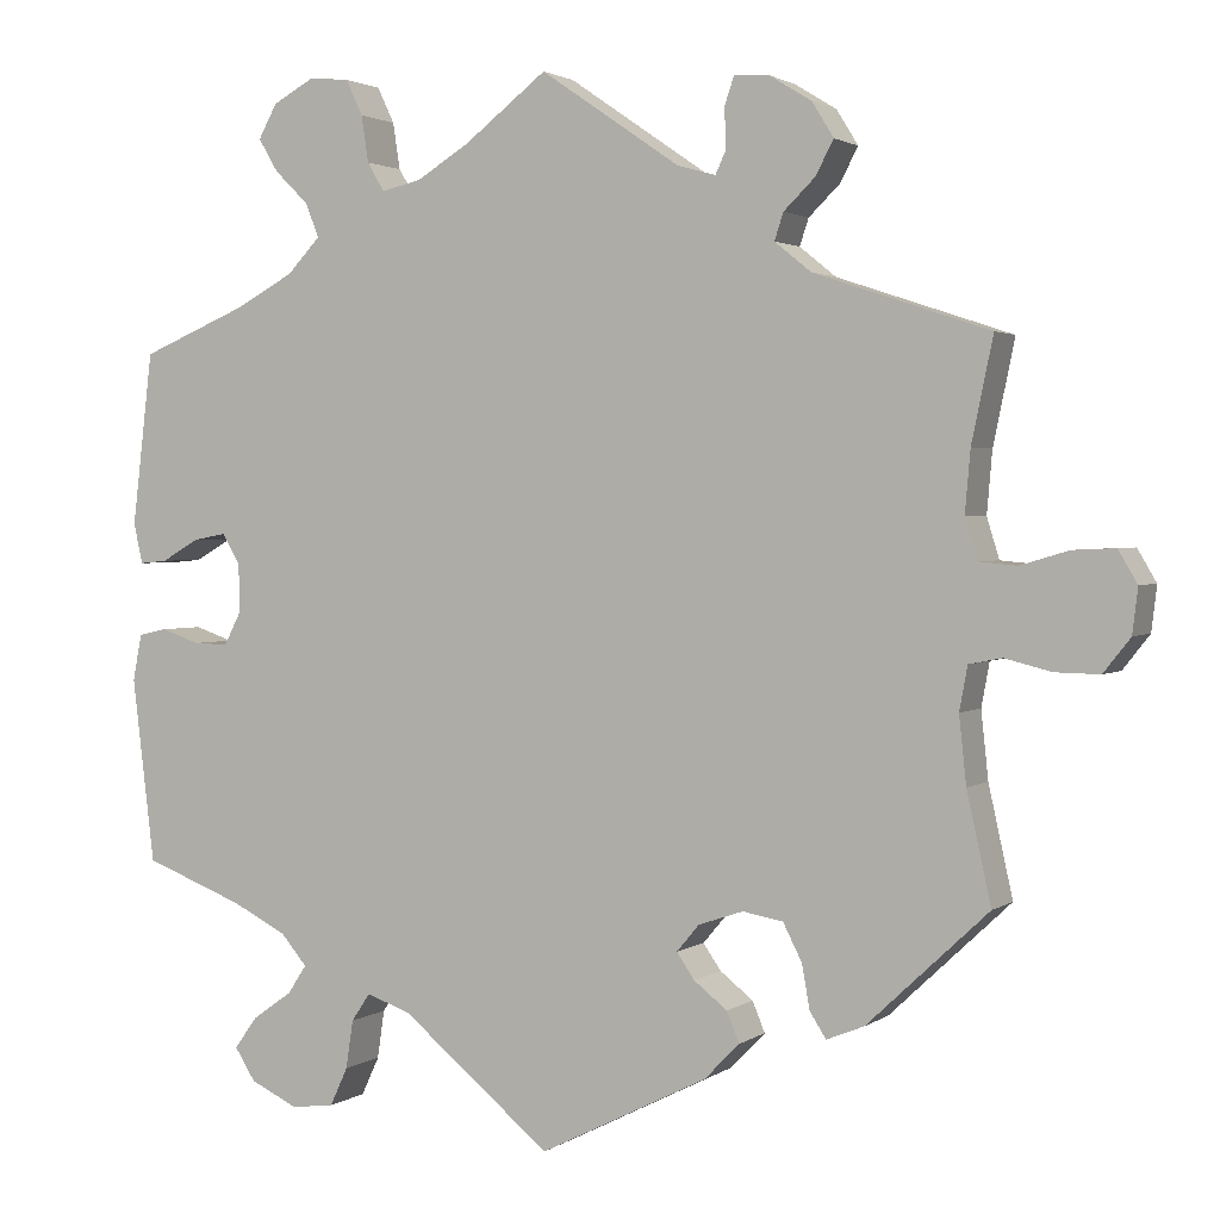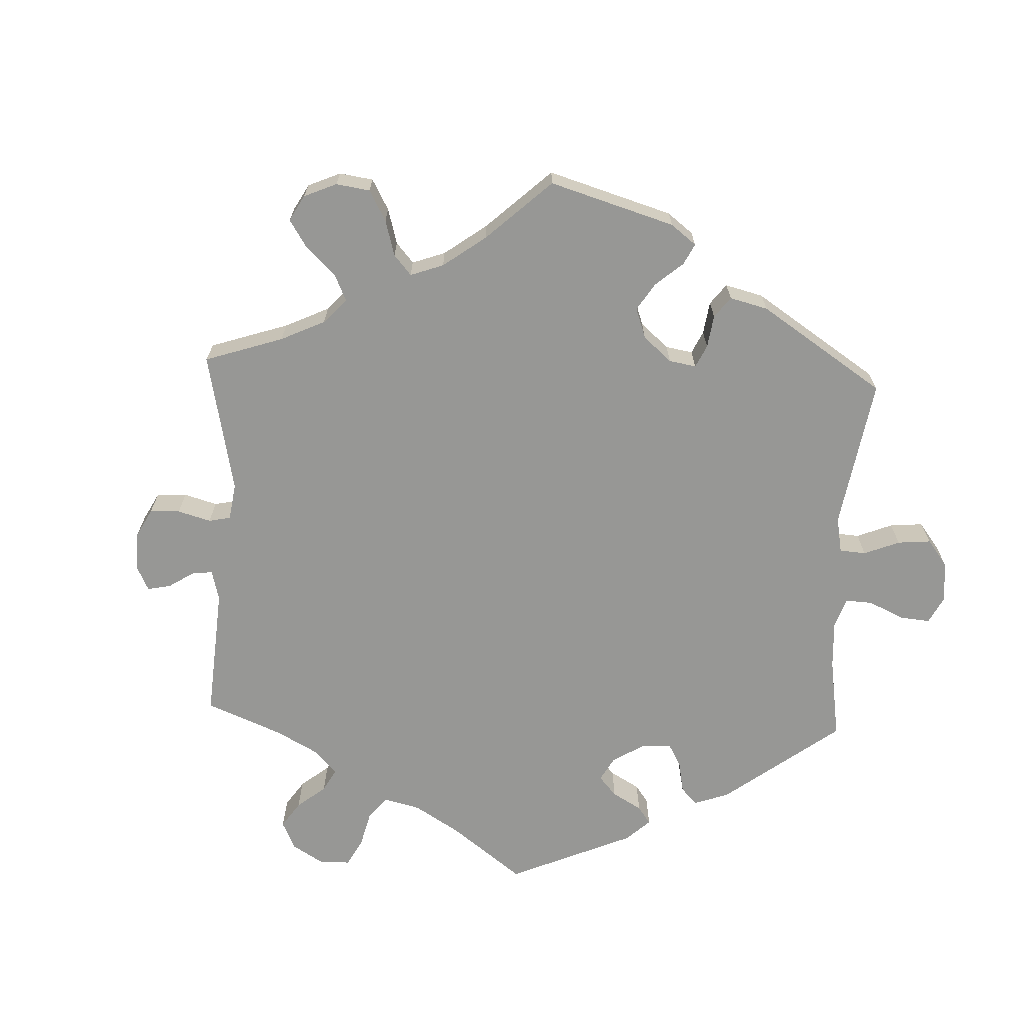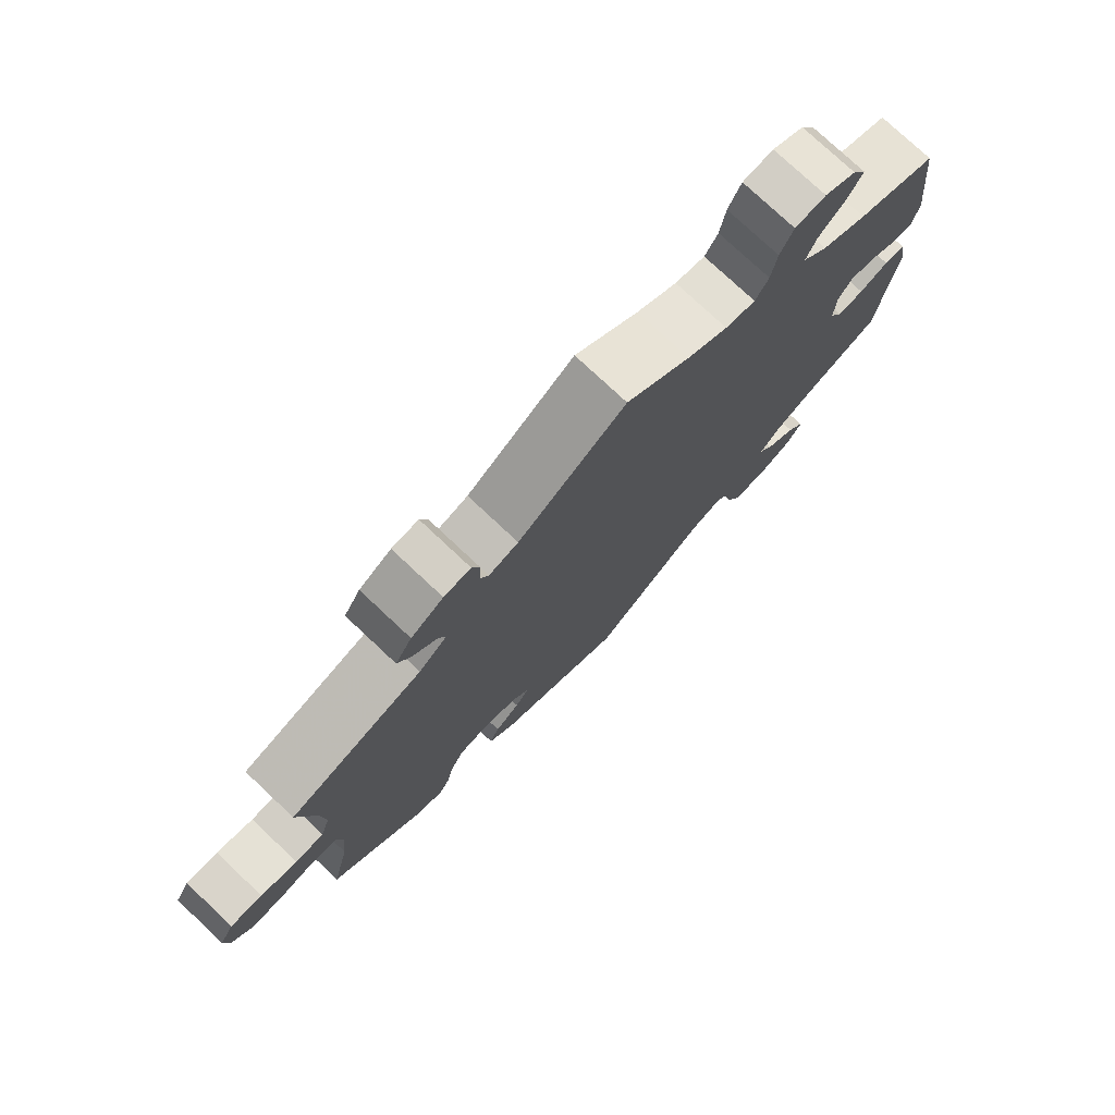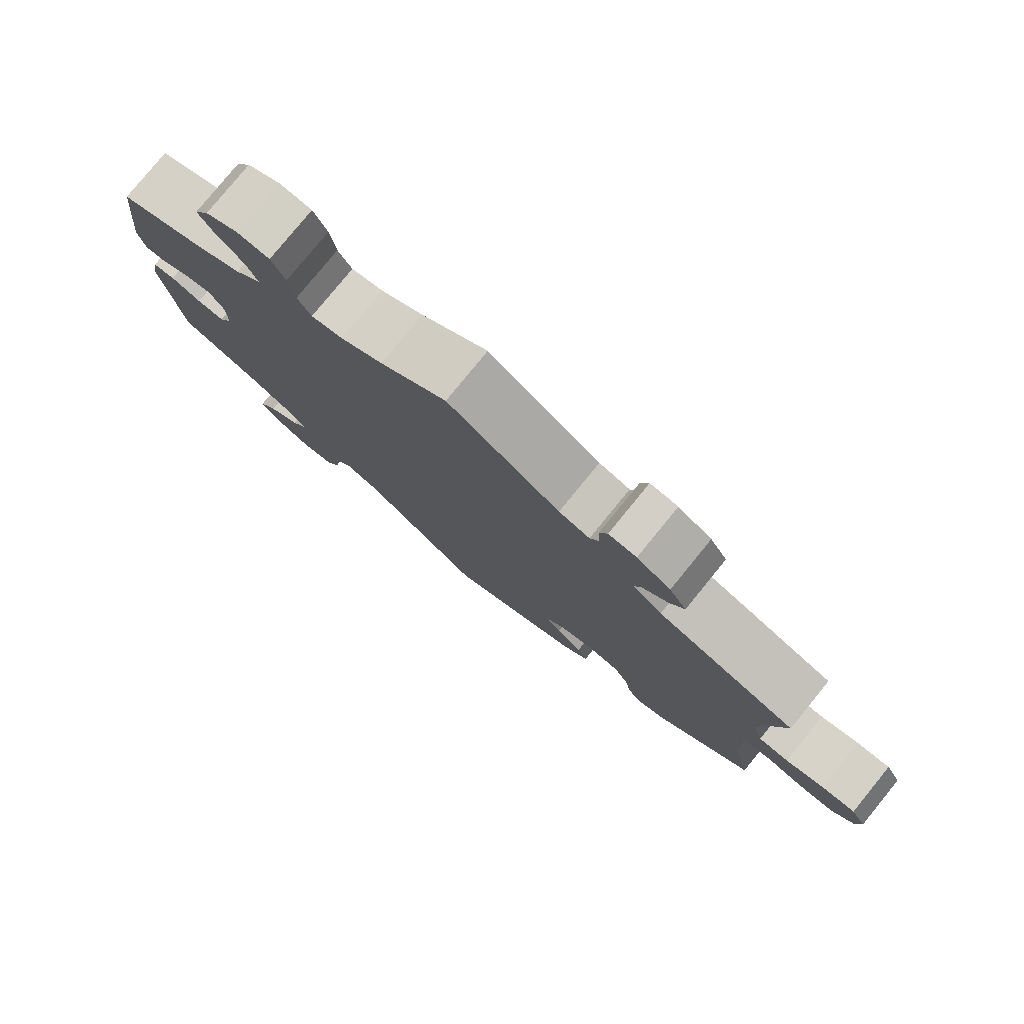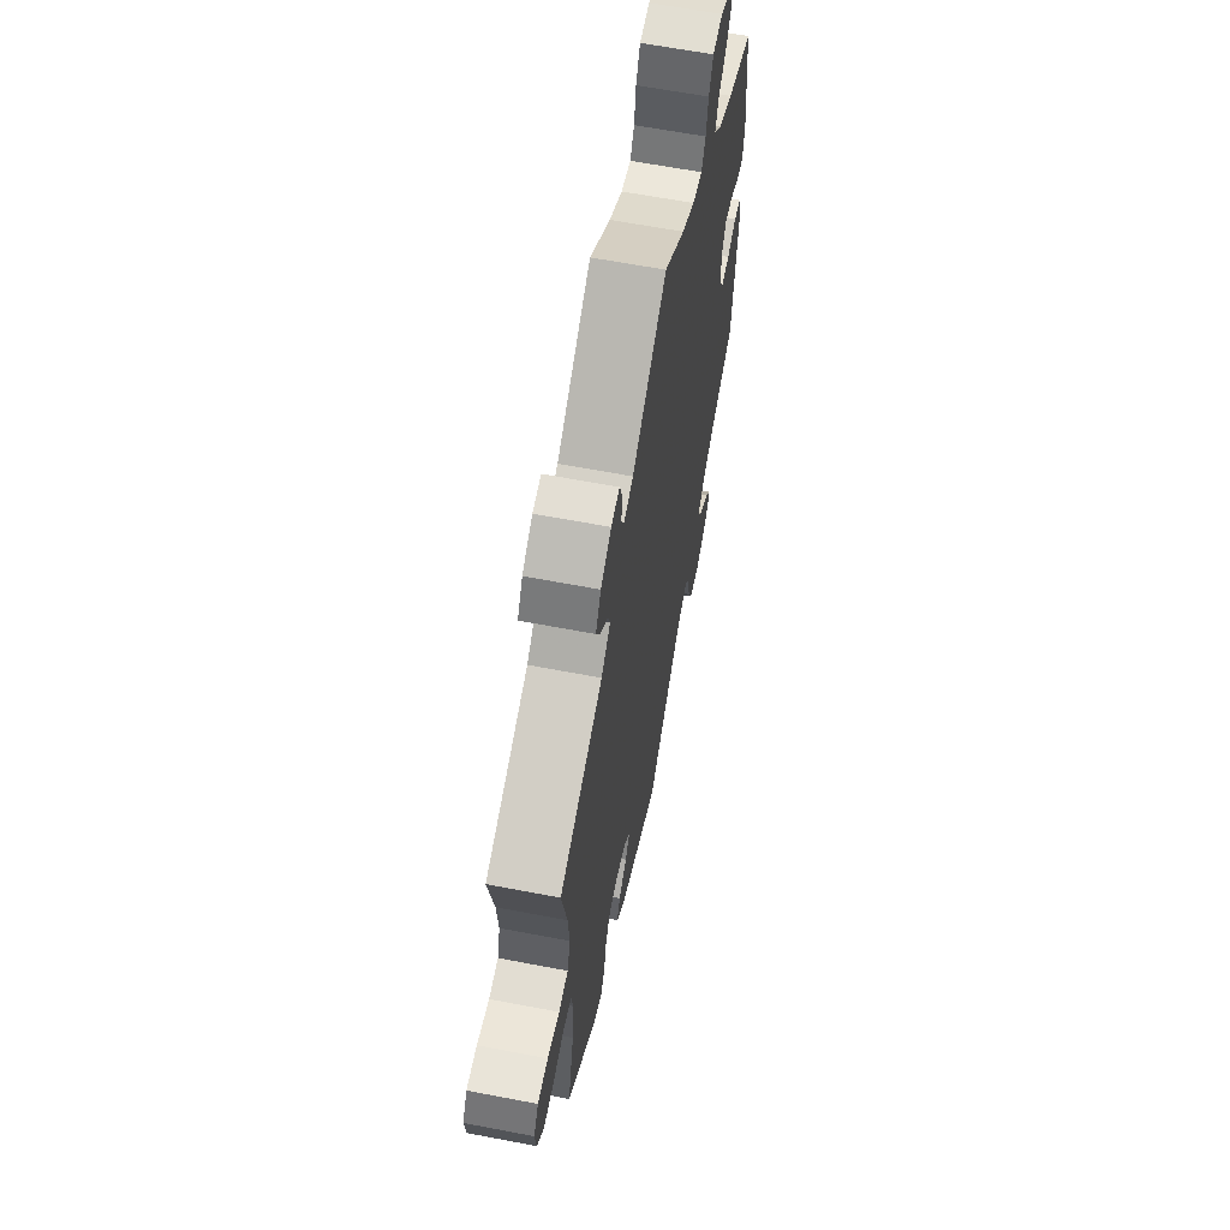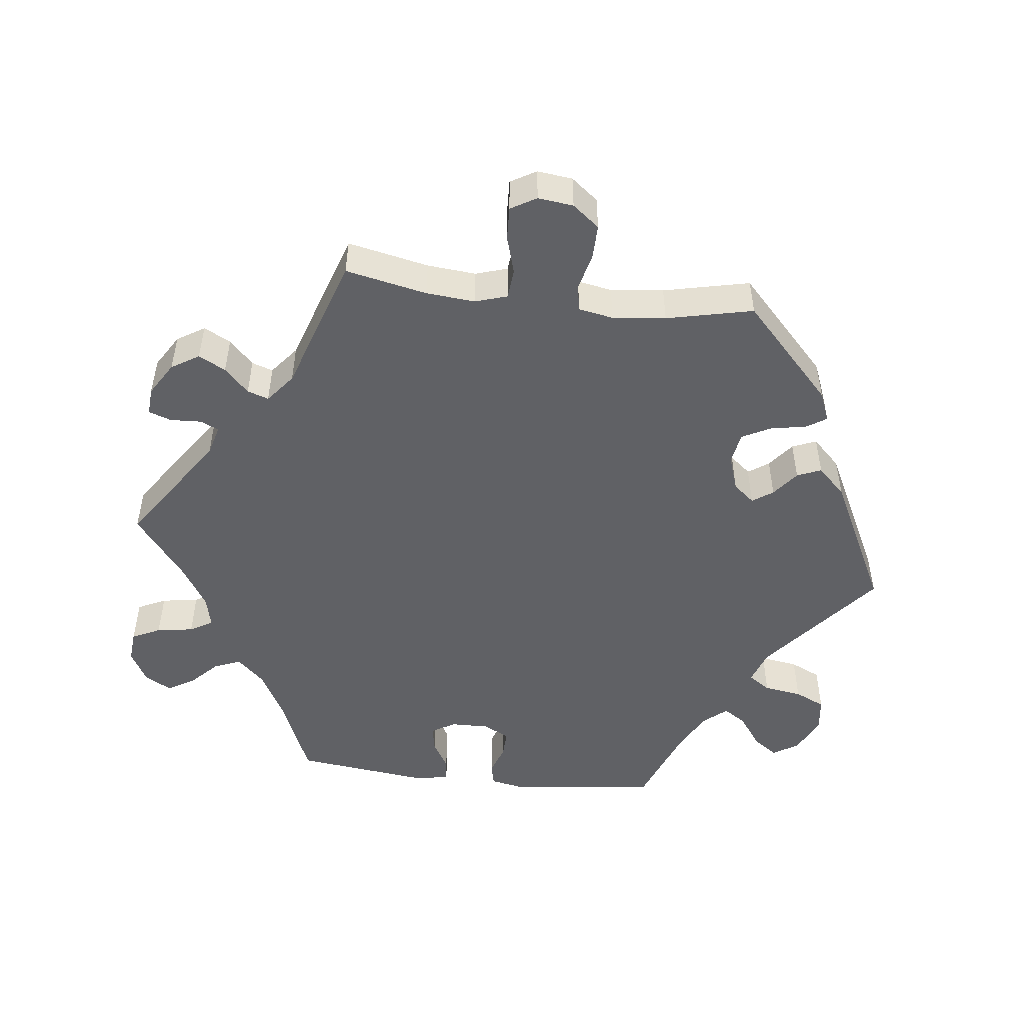
<metadata>
{"format":"obj","ext":"obj","renderer":"f3d","projection":"perspective","resolution":1024,"background":"white","views":[{"elev":2.0,"azim":25.4,"up":"+Z"},{"elev":-68.1,"azim":117.4,"up":"+Y"},{"elev":76.9,"azim":133.2,"up":"+Z"},{"elev":79.4,"azim":39.2,"up":"+Z"},{"elev":62.6,"azim":101.0,"up":"+Z"},{"elev":-49.7,"azim":83.3,"up":"+Y"}]}
</metadata>
<code>
v 0.156 0.07 0.471
v 0.199 0.07 0.459
v 0.211 0.07 0.485
v 0.209 0.07 0.529
v 0.22 0.07 0.561
v 0.259 0.07 0.558
v 0.306 0.07 0.529
v 0.33 0.07 0.49
v 0.31 0.07 0.452
v 0.275 0.07 0.418
v 0.265 0.07 0.388
v 0.306 0.07 0.355
v 0.501 0.07 0.29
v 0.477 0.07 0.175
v 0.471 0.07 0.106
v 0.485 0.07 0.061
v 0.527 0.07 0.057
v 0.581 0.07 0.073
v 0.628 0.07 0.075
v 0.649 0.07 0.039
v 0.643 0.07 -0.011
v 0.613 0.07 -0.049
v 0.563 0.07 -0.048
v 0.512 0.07 -0.035
v 0.475 0.07 -0.042
v 0.466 0.07 -0.091
v 0.474 0.07 -0.166
v 0.501 0.07 -0.288
v 0.366 0.07 -0.415
v 0.324 0.07 -0.432
v 0.306 0.07 -0.404
v 0.297 0.07 -0.354
v 0.276 0.07 -0.313
v 0.231 0.07 -0.305
v 0.181 0.07 -0.322
v 0.156 0.07 -0.352
v 0.176 0.07 -0.381
v 0.213 0.07 -0.41
v 0.227 0.07 -0.444
v 0.188 0.07 -0.484
v 0 0.07 -0.578
v -0.168 0.07 -0.44
v -0.217 0.07 -0.423
v -0.238 0.07 -0.454
v -0.246 0.07 -0.508
v -0.266 0.07 -0.551
v -0.314 0.07 -0.557
v -0.367 0.07 -0.532
v -0.39 0.07 -0.496
v -0.365 0.07 -0.461
v -0.32 0.07 -0.429
v -0.299 0.07 -0.397
v -0.328 0.07 -0.363
v -0.389 0.07 -0.332
v -0.501 0.07 -0.289
v -0.526 0.07 -0.083
v -0.516 0.07 -0.031
v -0.484 0.07 -0.024
v -0.441 0.07 -0.039
v -0.402 0.07 -0.04
v -0.383 0.07 -0.003
v -0.384 0.07 0.051
v -0.404 0.07 0.085
v -0.441 0.07 0.078
v -0.483 0.07 0.054
v -0.514 0.07 0.051
v -0.524 0.07 0.096
v -0.501 0.07 0.289
v -0.383 0.07 0.338
v -0.316 0.07 0.374
v -0.279 0.07 0.413
v -0.294 0.07 0.451
v -0.332 0.07 0.488
v -0.354 0.07 0.525
v -0.333 0.07 0.563
v -0.287 0.07 0.588
v -0.242 0.07 0.584
v -0.223 0.07 0.544
v -0.215 0.07 0.492
v -0.196 0.07 0.46
v -0.152 0.07 0.47
v -0.093 0.07 0.506
v 0 0.07 0.578
v 0.156 0 0.471
v 0.199 0 0.459
v 0.211 0 0.485
v 0.209 0 0.529
v 0.22 0 0.561
v 0.259 0 0.558
v 0.306 0 0.529
v 0.33 0 0.49
v 0.31 0 0.452
v 0.275 0 0.418
v 0.265 0 0.388
v 0.306 0 0.355
v 0.501 0 0.29
v 0.477 0 0.175
v 0.471 0 0.106
v 0.485 0 0.061
v 0.527 0 0.057
v 0.581 0 0.073
v 0.628 0 0.075
v 0.649 0 0.039
v 0.643 0 -0.011
v 0.613 0 -0.049
v 0.563 0 -0.048
v 0.512 0 -0.035
v 0.475 0 -0.042
v 0.466 0 -0.091
v 0.474 0 -0.166
v 0.501 0 -0.288
v 0.366 0 -0.415
v 0.324 0 -0.432
v 0.306 0 -0.404
v 0.297 0 -0.354
v 0.276 0 -0.313
v 0.231 0 -0.305
v 0.181 0 -0.322
v 0.156 0 -0.352
v 0.176 0 -0.381
v 0.213 0 -0.41
v 0.227 0 -0.444
v 0.188 0 -0.484
v 0 0 -0.578
v -0.168 0 -0.44
v -0.217 0 -0.423
v -0.238 0 -0.454
v -0.246 0 -0.508
v -0.266 0 -0.551
v -0.314 0 -0.557
v -0.367 0 -0.532
v -0.39 0 -0.496
v -0.365 0 -0.461
v -0.32 0 -0.429
v -0.299 0 -0.397
v -0.328 0 -0.363
v -0.389 0 -0.332
v -0.501 0 -0.289
v -0.526 0 -0.083
v -0.516 0 -0.031
v -0.484 0 -0.024
v -0.441 0 -0.039
v -0.402 0 -0.04
v -0.383 0 -0.003
v -0.384 0 0.051
v -0.404 0 0.085
v -0.441 0 0.078
v -0.483 0 0.054
v -0.514 0 0.051
v -0.524 0 0.096
v -0.501 0 0.289
v -0.383 0 0.338
v -0.316 0 0.374
v -0.279 0 0.413
v -0.294 0 0.451
v -0.332 0 0.488
v -0.354 0 0.525
v -0.333 0 0.563
v -0.287 0 0.588
v -0.242 0 0.584
v -0.223 0 0.544
v -0.215 0 0.492
v -0.196 0 0.46
v -0.152 0 0.47
v -0.093 0 0.506
v 0 0 0.578
f 82 83 1
f 81 82 1 2
f 80 81 2
f 76 77 78 79
f 76 79 80
f 75 76 80
f 72 73 74 75
f 71 72 75 80
f 70 71 80 2
f 66 67 68 69
f 64 65 66 69
f 63 64 69 70
f 62 63 70 2
f 56 57 58 59
f 54 55 56 59
f 53 54 59 60
f 52 53 60 61
f 48 49 50 51
f 48 51 52
f 47 48 52
f 44 45 46 47
f 43 44 47 52
f 39 40 41 42
f 37 38 39 42
f 36 37 42 43
f 35 36 43 52
f 29 30 31 32
f 27 28 29 32
f 26 27 32 33
f 25 26 33 34
f 21 22 23 24
f 19 20 21 24
f 17 18 19 24
f 16 17 24 25
f 15 16 25 34
f 12 13 14
f 11 12 14 15
f 7 8 9 10
f 7 10 11
f 6 7 11
f 3 4 5 6
f 2 3 6 11
f 35 52 61 62
f 15 34 35 62
f 2 11 15 62
f 84 166 165
f 85 84 165 164
f 85 164 163
f 162 161 160 159
f 163 162 159
f 163 159 158
f 158 157 156 155
f 163 158 155 154
f 85 163 154 153
f 152 151 150 149
f 152 149 148 147
f 153 152 147 146
f 85 153 146 145
f 142 141 140 139
f 142 139 138 137
f 143 142 137 136
f 144 143 136 135
f 134 133 132 131
f 135 134 131
f 135 131 130
f 130 129 128 127
f 135 130 127 126
f 125 124 123 122
f 125 122 121 120
f 126 125 120 119
f 135 126 119 118
f 115 114 113 112
f 115 112 111 110
f 116 115 110 109
f 117 116 109 108
f 107 106 105 104
f 107 104 103 102
f 107 102 101 100
f 108 107 100 99
f 117 108 99 98
f 97 96 95
f 98 97 95 94
f 93 92 91 90
f 94 93 90
f 94 90 89
f 89 88 87 86
f 94 89 86 85
f 145 144 135 118
f 145 118 117 98
f 145 98 94 85
f 1 84 85 2
f 2 85 86 3
f 3 86 87 4
f 4 87 88 5
f 5 88 89 6
f 6 89 90 7
f 7 90 91 8
f 8 91 92 9
f 9 92 93 10
f 10 93 94 11
f 11 94 95 12
f 12 95 96 13
f 13 96 97 14
f 14 97 98 15
f 15 98 99 16
f 16 99 100 17
f 17 100 101 18
f 18 101 102 19
f 19 102 103 20
f 20 103 104 21
f 21 104 105 22
f 22 105 106 23
f 23 106 107 24
f 24 107 108 25
f 25 108 109 26
f 26 109 110 27
f 27 110 111 28
f 28 111 112 29
f 29 112 113 30
f 30 113 114 31
f 31 114 115 32
f 32 115 116 33
f 33 116 117 34
f 34 117 118 35
f 35 118 119 36
f 36 119 120 37
f 37 120 121 38
f 38 121 122 39
f 39 122 123 40
f 40 123 124 41
f 41 124 125 42
f 42 125 126 43
f 43 126 127 44
f 44 127 128 45
f 45 128 129 46
f 46 129 130 47
f 47 130 131 48
f 48 131 132 49
f 49 132 133 50
f 50 133 134 51
f 51 134 135 52
f 52 135 136 53
f 53 136 137 54
f 54 137 138 55
f 55 138 139 56
f 56 139 140 57
f 57 140 141 58
f 58 141 142 59
f 59 142 143 60
f 60 143 144 61
f 61 144 145 62
f 62 145 146 63
f 63 146 147 64
f 64 147 148 65
f 65 148 149 66
f 66 149 150 67
f 67 150 151 68
f 68 151 152 69
f 69 152 153 70
f 70 153 154 71
f 71 154 155 72
f 72 155 156 73
f 73 156 157 74
f 74 157 158 75
f 75 158 159 76
f 76 159 160 77
f 77 160 161 78
f 78 161 162 79
f 79 162 163 80
f 80 163 164 81
f 81 164 165 82
f 82 165 166 83
f 83 166 84 1

</code>
